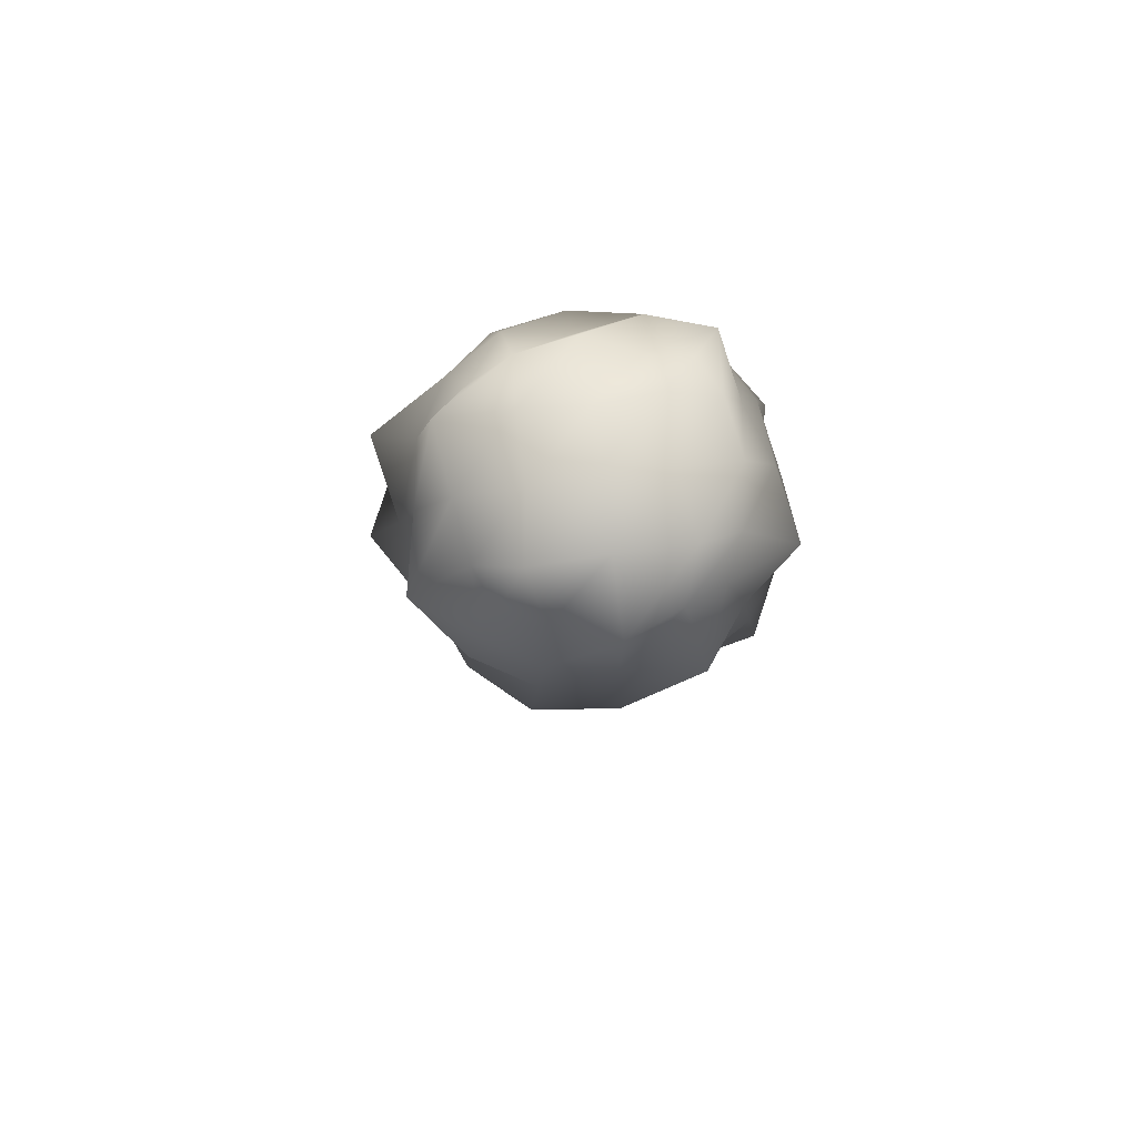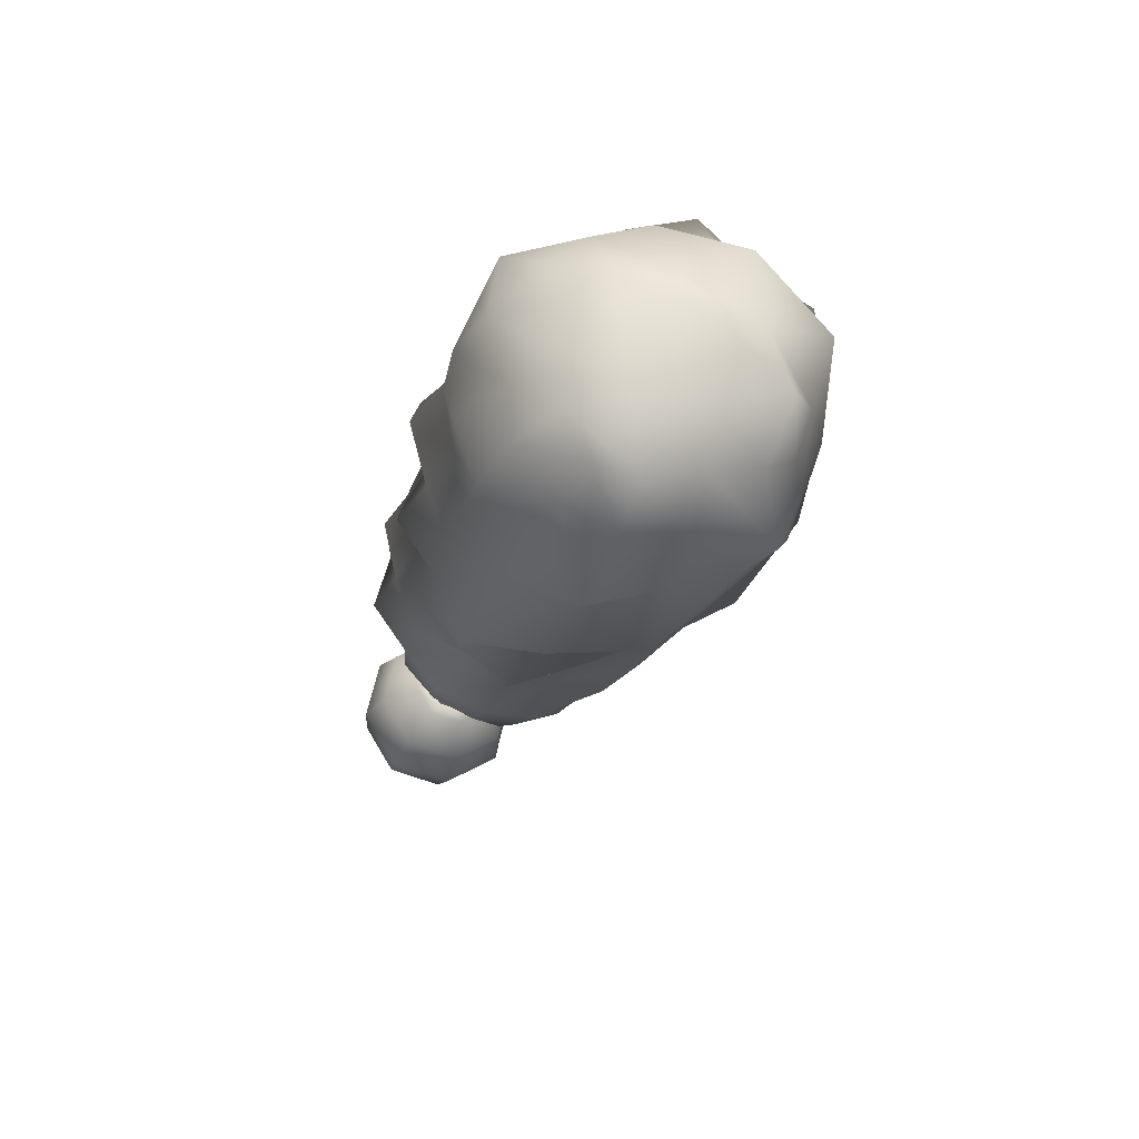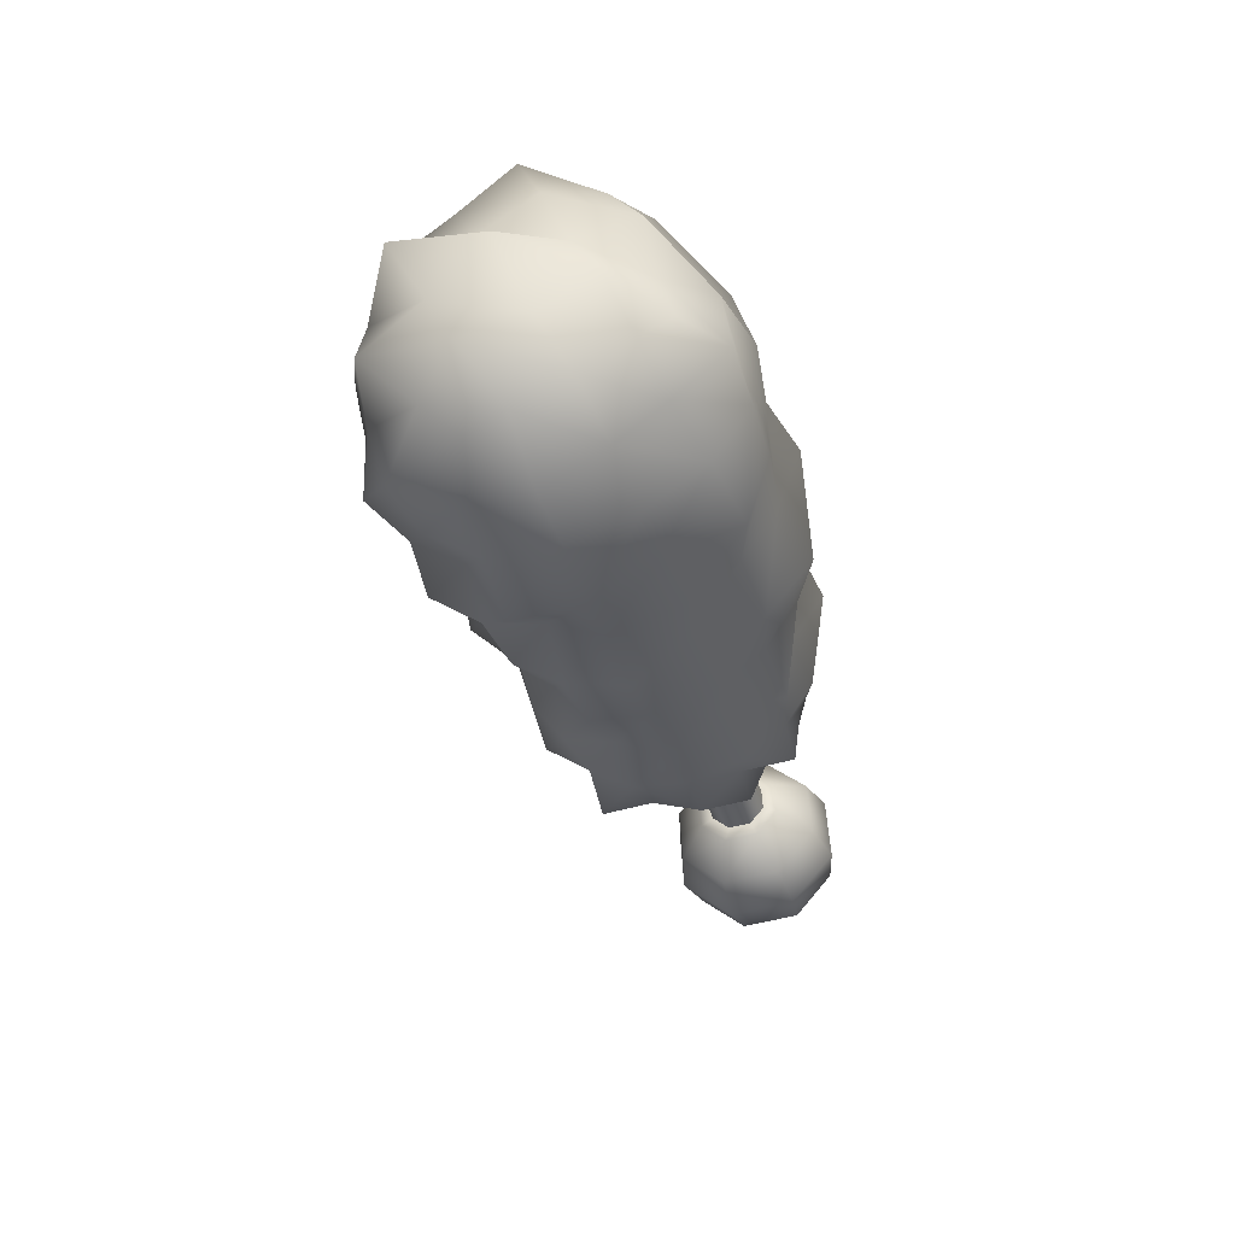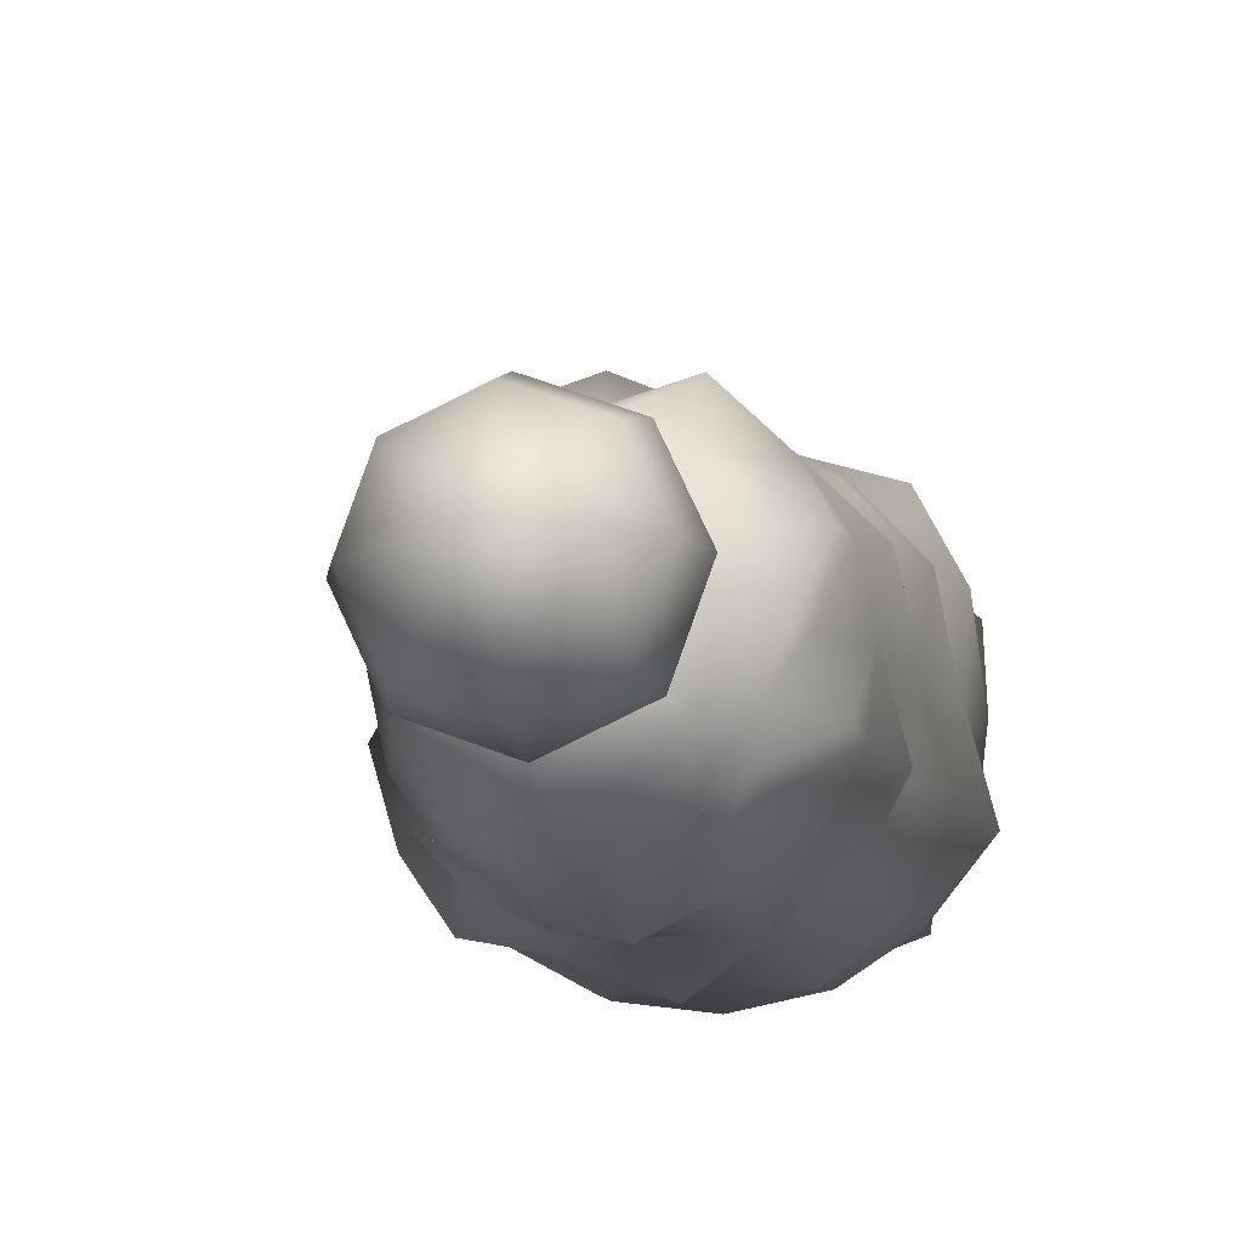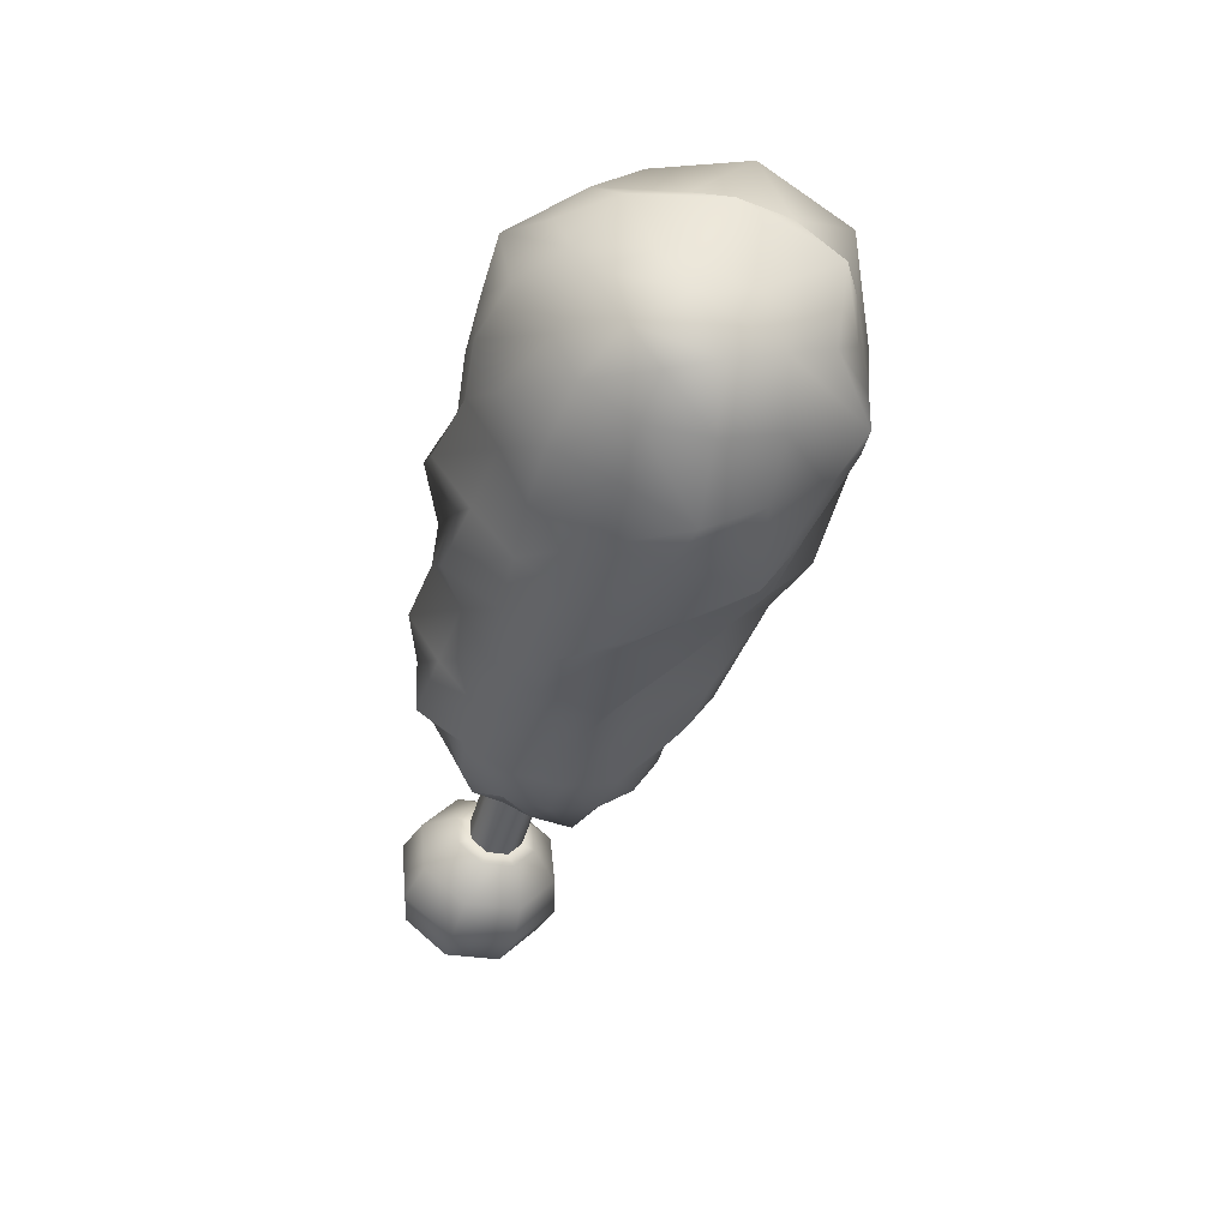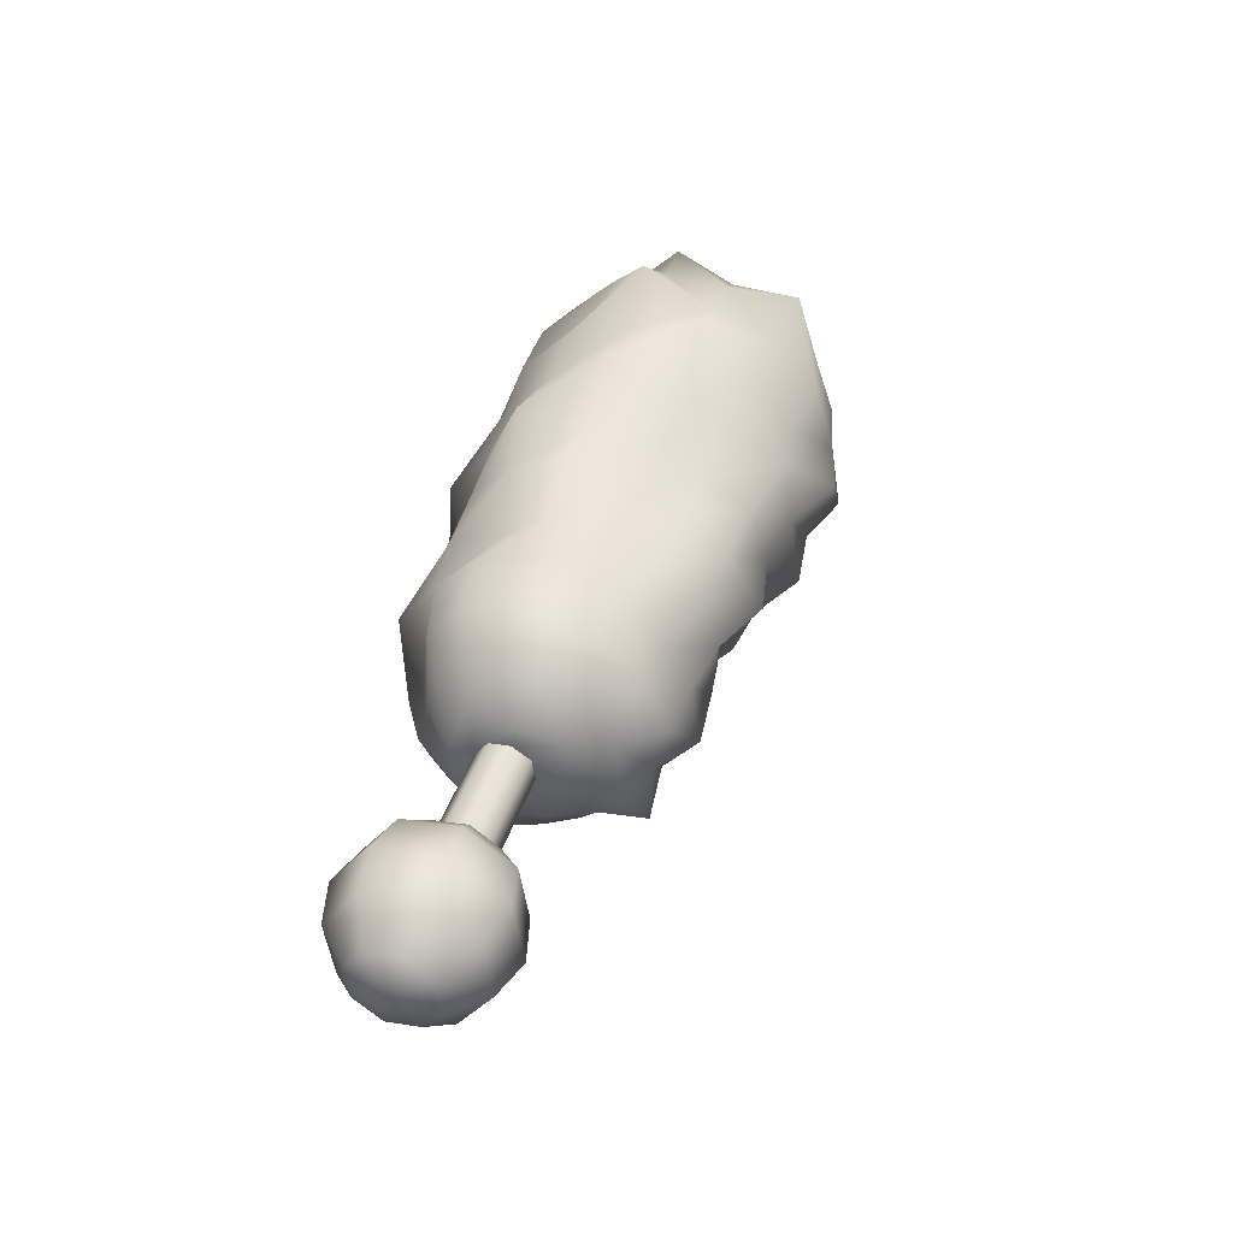
<metadata>
{"format":"obj","ext":"obj","renderer":"f3d","projection":"perspective","resolution":1024,"background":"white","views":[{"elev":66.4,"azim":172.0,"up":"+Z"},{"elev":66.0,"azim":80.2,"up":"+Z"},{"elev":42.4,"azim":-114.5,"up":"+Z"},{"elev":-26.0,"azim":-171.5,"up":"+Y"},{"elev":52.1,"azim":62.9,"up":"+Z"},{"elev":-45.2,"azim":76.7,"up":"+Z"}]}
</metadata>
<code>
g default
v 0.1591 -0.2466 -2.449
v 1e-06 -0.1839 -2.47
v -0.1591 -0.2466 -2.449
v -0.225 -0.3979 -2.4
v -0.1591 -0.5492 -2.351
v 1e-06 -0.6119 -2.331
v 0.1591 -0.5492 -2.351
v 0.225 -0.3979 -2.4
v 0.2756 -0.08492 -2.329
v 1e-06 0.02364 -2.364
v -0.2756 -0.08492 -2.329
v -0.3897 -0.347 -2.244
v -0.2756 -0.6091 -2.158
v 1e-06 -0.7176 -2.123
v 0.2756 -0.6091 -2.158
v 0.3897 -0.347 -2.244
v 0.3182 0.02515 -2.128
v 1e-06 0.1505 -2.169
v -0.3182 0.02515 -2.128
v -0.45 -0.2775 -2.03
v -0.3182 -0.5801 -1.931
v 1e-06 -0.7054 -1.891
v 0.3182 -0.5801 -1.931
v 0.45 -0.2775 -2.03
v 0.2756 0.05414 -1.901
v 1e-06 0.1627 -1.936
v -0.2756 0.05414 -1.901
v -0.3897 -0.2079 -1.816
v -0.2756 -0.47 -1.731
v 1e-06 -0.5786 -1.695
v 0.2756 -0.47 -1.731
v 0.3897 -0.2079 -1.816
v 0.1591 -0.005733 -1.708
v 1e-06 0.05694 -1.729
v -0.1591 -0.005733 -1.708
v -0.225 -0.157 -1.659
v -0.1591 -0.3084 -1.61
v 1e-06 -0.371 -1.589
v 0.1591 -0.3084 -1.61
v 0.225 -0.157 -1.659
v 1e-06 -0.4165 -2.458
v 0.1061 -0.05367 -1.684
v -0 -0.01188 -1.698
v -0.1061 -0.05367 -1.684
v -0.15 -0.1545 -1.651
v -0.1061 -0.2554 -1.619
v 1e-06 -0.2972 -1.605
v 0.1061 -0.2554 -1.619
v 0.15 -0.1546 -1.651
v 0.15 0.02214 -1.107
v 0.1061 -0.07725 -1.07
v 0.1061 0.1245 -1.136
v 2e-06 -0.1186 -1.055
v -0.1061 -0.07723 -1.07
v 1e-06 0.1668 -1.148
v -0.15 0.02228 -1.107
v -0.1061 0.1245 -1.136
v -0.4999 0.5183 2.037
v 0.4999 0.5183 2.037
v -0.4999 1.469 1.728
v 0.4999 1.469 1.728
v -7e-06 0.4339 2.203
v 0.6314 1.034 2.008
v -0.002516 1.739 1.868
v -0.6314 1.034 2.008
v 0.000334 1.119 2.312
v -0.002928 1.76 1.122
v -0.6442 1.449 1.198
v 0.6441 1.449 1.198
v -7e-06 0.003708 1.68
v 0.5992 0.2748 1.572
v -0.6442 0.2234 1.596
v 0.879 0.8397 1.409
v -0.8791 0.8397 1.409
v -0.382 0.4575 -1.004
v 0.3819 0.4575 -1.004
v -0.382 -0.2691 -0.7677
v 0.3571 -0.2378 -0.7518
v -0.5043 0.7004 -0.6518
v 0.5221 0.05089 -1.019
v -7e-06 -0.3509 -0.8153
v -0.5158 0.0531 -1.017
v 0.5043 -0.2587 -0.3402
v -0.5043 -0.2587 -0.3402
v 0.4477 0.654 -0.6215
v -0.002176 0.5511 -1.176
v -7e-06 0.945 -0.7582
v -7e-06 -0.5188 -0.2825
v 0.6881 0.218 -0.5046
v -0.6881 0.218 -0.5046
v -0.5327 1.141 0.6115
v -0.007191 1.502 0.4697
v 0.6533 1.246 0.5564
v 0.8267 0.6302 0.764
v 0.6062 0.05368 0.9514
v -7e-06 -0.156 1.019
v -0.6062 0.05368 0.9514
v -0.8267 0.6302 0.764
v -0.558 0.9519 -0.05167
v -7e-06 1.071 -0.08291
v 0.558 0.9519 -0.05167
v 0.6314 0.4241 0.1339
v 0.558 -0.1094 0.2932
v -7e-06 -0.2415 0.3464
v -0.558 -0.1094 0.2932
v -0.7609 0.4212 0.1207
v 0.4492 -0.285 -0.5992
v 0.275 -0.3912 -0.3019
v 0.6146 0.1309 -0.7727
v 0.6421 -0.04209 -0.4153
v 0.5925 0.4645 -0.5707
v -0.6421 -0.04209 -0.4153
v -0.5434 0.1379 -0.7512
v -0.6421 0.481 -0.5853
v -0.273 1.007 -0.05745
v -7e-06 1.013 -0.427
v -0.4772 0.77 -0.3375
v 0.332 1.187 -0.1366
v 0.5366 0.827 -0.3667
v 0.7101 0.7107 0.0267
v 0.6284 0.3203 -0.1899
v 0.7629 0.1179 0.2096
v 0.4393 -0.09608 -0.04983
v 0.3043 -0.2541 0.3402
v -7e-06 -0.3791 0.02522
v -0.3043 -0.2541 0.3402
v -0.4781 -0.1356 -0.04386
v -0.7101 0.1318 0.2148
v -0.6242 0.3153 -0.1878
v -0.7101 0.7107 0.0267
v -6e-06 1.563 0.8164
v -0.3307 1.364 0.5256
v -0.7 1.396 0.8569
v 0.594 1.307 0.9044
v 0.3307 1.364 0.5256
v 1.029 0.731 1.074
v 0.7828 0.9482 0.6579
v 0.6389 0.1271 1.283
v 0.8785 0.2653 0.8613
v -7e-06 -0.00445 1.333
v 0.3307 -0.1036 1.002
v -0.6389 0.1271 1.283
v -0.3609 -0.1848 1.02
v -0.8255 0.7328 1.09
v -0.7716 0.3158 0.8662
v -0.7716 0.9447 0.6618
v -2e-05 1.252 0.2136
v -0.5802 1.078 0.2631
v 0.5802 1.078 0.2631
v 0.7912 0.5257 0.4424
v 0.6546 -0.109 0.6319
v -7e-06 -0.3217 0.7078
v -0.6652 -0.1144 0.6331
v -0.7191 0.5233 0.4504
v -0.2717 0.4945 2.075
v -7e-06 0.7657 2.17
v -0.3209 1.075 2.104
v -0.588 0.7389 2.058
v 0.2965 0.4618 2.148
v 0.6743 0.7239 2.154
v 0.3191 1.069 2.086
v 0.588 1.303 1.875
v 0.2965 1.58 1.785
v -7e-06 1.415 2.066
v -0.2965 1.58 1.785
v -0.588 1.303 1.875
v -6e-06 1.711 1.486
v -0.3513 1.618 1.15
v -0.588 1.49 1.508
v 0.588 1.49 1.508
v 0.3513 1.618 1.15
v 0.3513 0.05782 1.657
v 0.588 0.3717 1.871
v 0.003767 0.2638 1.908
v -0.3513 0.05782 1.657
v -0.6404 0.3272 1.92
v 0.9595 0.4531 1.554
v 0.8044 0.9456 1.735
v 0.8202 1.172 1.295
v -0.8044 0.9456 1.735
v -0.8202 0.5038 1.512
v -0.8202 1.172 1.295
v 0.275 0.8301 -0.6987
v 0.4492 0.5694 -0.8768
v 0.2266 0.5006 -1.089
v -7e-06 0.7155 -0.9626
v -0.275 0.8301 -0.6987
v -0.2266 0.5006 -1.089
v -0.4492 0.5694 -0.8768
v -7e-06 0.2725 -1.188
v -0.263 0.02231 -1.107
v -0.4492 0.2889 -1.02
v 0.4492 0.2889 -1.02
v 0.263 0.02231 -1.107
v 0.4492 -0.1421 -0.8797
v 0.2266 -0.3538 -0.8109
v -1e-05 -0.245 -1.05
v -0.2266 -0.3538 -0.8109
v -0.4077 -0.1104 -0.8504
v -7e-06 -0.3752 -0.5694
v -0.275 -0.3912 -0.3019
v -0.4219 -0.2506 -0.5911
v -0.3204 0.7663 2.219
v 0.3204 0.7663 2.219
v 0.3763 1.451 2.125
v -0.3644 1.435 2.103
v -0.3774 1.772 1.488
v 0.3204 1.651 1.48
v 0.3204 0.2251 1.944
v -0.3204 0.2251 1.944
v 0.7499 0.6336 1.811
v 0.8807 1.31 1.65
v -0.7018 0.6409 1.788
v -0.8623 1.3 1.644
v 0.2726 0.7256 -0.972
v -0.3019 0.7721 -1.014
v -0.2448 0.268 -1.143
v 0.2448 0.268 -1.143
v 0.2448 -0.1976 -0.9918
v -0.2448 -0.1976 -0.9918
v -0.2448 -0.4083 -0.5783
v 0.2448 -0.4083 -0.5783
v 0.5729 -0.09623 -0.6797
v 0.5729 0.3694 -0.831
v -0.6249 -0.1206 -0.6989
v -0.6166 0.3787 -0.8522
v -0.2927 0.9662 -0.4119
v 0.2927 0.9662 -0.4119
v 0.6829 0.5951 -0.2913
v 0.6313 0.05714 -0.1104
v 0.2927 -0.3328 0.01014
v -0.3163 -0.3935 0.0257
v -0.7404 0.01604 -0.1105
v -0.7187 0.6029 -0.2983
v -0.3111 1.417 0.8802
v 0.3839 1.597 0.7972
v 0.8131 1.066 0.978
v 0.8131 0.4033 1.193
v 0.3485 -0.03859 1.337
v -0.3392 -0.008869 1.328
v -0.9089 0.3673 1.197
v -0.8626 1.079 0.9678
v -0.3165 1.228 0.2142
v 0.3165 1.228 0.2142
v 0.6513 0.8021 0.3644
v 0.6751 0.2449 0.5463
v 0.3165 -0.1766 0.6706
v -0.2914 -0.1185 0.6597
v -0.8213 0.2012 0.5392
v -0.7929 0.8438 0.3353
g FoodHat
f 1 2 10 9
f 2 3 11 10
f 3 4 12 11
f 4 5 13 12
f 5 6 14 13
f 6 7 15 14
f 7 8 16 15
f 8 1 9 16
f 9 10 18 17
f 10 11 19 18
f 11 12 20 19
f 12 13 21 20
f 13 14 22 21
f 14 15 23 22
f 15 16 24 23
f 16 9 17 24
f 17 18 26 25
f 18 19 27 26
f 19 20 28 27
f 20 21 29 28
f 21 22 30 29
f 22 23 31 30
f 23 24 32 31
f 24 17 25 32
f 25 26 34 33
f 26 27 35 34
f 27 28 36 35
f 28 29 37 36
f 29 30 38 37
f 30 31 39 38
f 31 32 40 39
f 32 25 33 40
f 2 1 41
f 3 2 41
f 4 3 41
f 5 4 41
f 6 5 41
f 7 6 41
f 8 7 41
f 1 8 41
f 33 34 43 42
f 34 35 44 43
f 35 36 45 44
f 36 37 46 45
f 37 38 47 46
f 38 39 48 47
f 39 40 49 48
f 40 33 42 49
f 42 52 50 49
f 47 53 54 46
f 43 55 52 42
f 46 54 56 45
f 50 51 48 49
f 51 53 47 48
f 56 57 44 45
f 57 55 43 44
f 58 155 203 158
f 155 62 156 203
f 203 156 66 157
f 158 203 157 65
f 62 159 204 156
f 159 59 160 204
f 204 160 63 161
f 156 204 161 66
f 66 161 205 164
f 161 63 162 205
f 205 162 61 163
f 164 205 163 64
f 65 157 206 166
f 157 66 164 206
f 206 164 64 165
f 166 206 165 60
f 60 165 207 169
f 165 64 167 207
f 207 167 67 168
f 169 207 168 68
f 64 163 208 167
f 163 61 170 208
f 208 170 69 171
f 167 208 171 67
f 70 172 209 174
f 172 71 173 209
f 209 173 59 159
f 174 209 159 62
f 72 175 210 176
f 175 70 174 210
f 210 174 62 155
f 176 210 155 58
f 59 173 211 160
f 173 71 177 211
f 211 177 73 178
f 160 211 178 63
f 63 178 212 162
f 178 73 179 212
f 212 179 69 170
f 162 212 170 61
f 72 176 213 181
f 176 58 158 213
f 213 158 65 180
f 181 213 180 74
f 74 180 214 182
f 180 65 166 214
f 214 166 60 169
f 182 214 169 68
f 87 183 215 186
f 183 85 184 215
f 215 184 76 185
f 186 215 185 86
f 79 187 216 189
f 187 87 186 216
f 216 186 86 188
f 189 216 188 75
f 75 188 217 192
f 188 86 190 217
f 192 217 191 82
f 86 185 218 190
f 185 76 193 218
f 218 193 80 194
f 194 80 195 219
f 219 195 78 196
f 197 219 196 81
f 82 191 220 199
f 220 197 81 198
f 199 220 198 77
f 77 198 221 202
f 198 81 200 221
f 221 200 88 201
f 202 221 201 84
f 81 196 222 200
f 196 78 107 222
f 222 107 83 108
f 200 222 108 88
f 83 107 223 110
f 107 78 195 223
f 223 195 80 109
f 110 223 109 89
f 89 109 224 111
f 109 80 193 224
f 224 193 76 184
f 111 224 184 85
f 77 202 225 199
f 202 84 112 225
f 225 112 90 113
f 199 225 113 82
f 82 113 226 192
f 113 90 114 226
f 226 114 79 189
f 192 226 189 75
f 99 115 227 117
f 115 100 116 227
f 227 116 87 187
f 117 227 187 79
f 100 118 228 116
f 118 101 119 228
f 228 119 85 183
f 116 228 183 87
f 101 120 229 119
f 120 102 121 229
f 229 121 89 111
f 119 229 111 85
f 102 122 230 121
f 122 103 123 230
f 230 123 83 110
f 121 230 110 89
f 103 124 231 123
f 124 104 125 231
f 231 125 88 108
f 123 231 108 83
f 104 126 232 125
f 126 105 127 232
f 232 127 84 201
f 125 232 201 88
f 105 128 233 127
f 128 106 129 233
f 233 129 90 112
f 127 233 112 84
f 106 130 234 129
f 130 99 117 234
f 234 117 79 114
f 129 234 114 90
f 68 168 235 133
f 168 67 131 235
f 235 131 92 132
f 133 235 132 91
f 67 171 236 131
f 171 69 134 236
f 236 134 93 135
f 131 236 135 92
f 69 179 237 134
f 179 73 136 237
f 237 136 94 137
f 134 237 137 93
f 73 177 238 136
f 177 71 138 238
f 238 138 95 139
f 136 238 139 94
f 71 172 239 138
f 172 70 140 239
f 239 140 96 141
f 138 239 141 95
f 70 175 240 140
f 175 72 142 240
f 240 142 97 143
f 140 240 143 96
f 72 181 241 142
f 181 74 144 241
f 241 144 98 145
f 142 241 145 97
f 74 182 242 144
f 182 68 133 242
f 242 133 91 146
f 144 242 146 98
f 91 132 243 148
f 132 92 147 243
f 243 147 100 115
f 148 243 115 99
f 92 135 244 147
f 135 93 149 244
f 244 149 101 118
f 147 244 118 100
f 93 137 245 149
f 137 94 150 245
f 245 150 102 120
f 149 245 120 101
f 94 139 246 150
f 139 95 151 246
f 246 151 103 122
f 150 246 122 102
f 95 141 247 151
f 141 96 152 247
f 247 152 104 124
f 151 247 124 103
f 96 143 248 152
f 143 97 153 248
f 248 153 105 126
f 152 248 126 104
f 97 145 249 153
f 145 98 154 249
f 249 154 106 128
f 153 249 128 105
f 98 146 250 154
f 146 91 148 250
f 250 148 99 130
f 154 250 130 106
f 217 190 55 57
f 191 217 57 56
f 190 218 52 55
f 218 194 50 52
f 194 219 51 50
f 219 197 53 51
f 197 220 54 53
f 220 191 56 54

</code>
